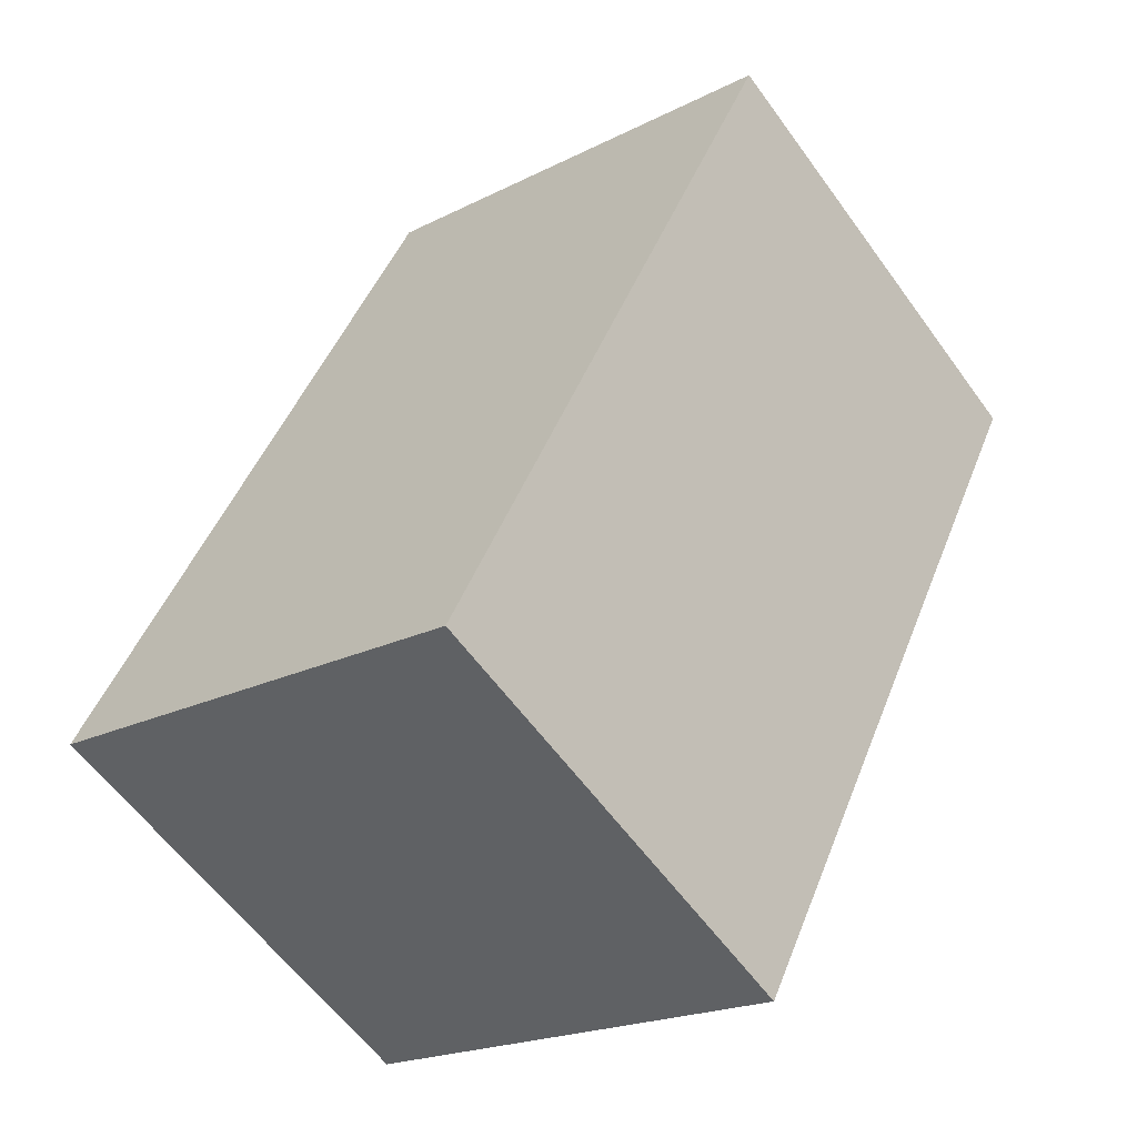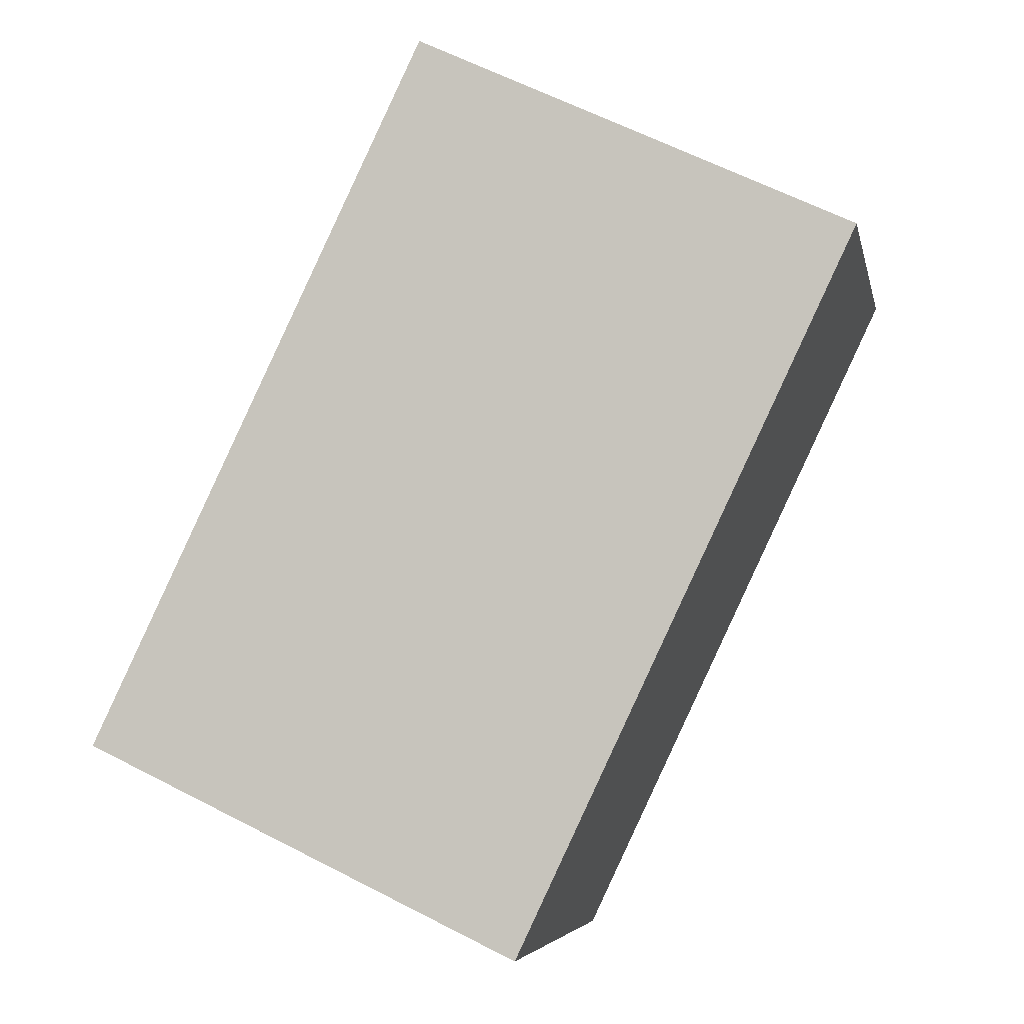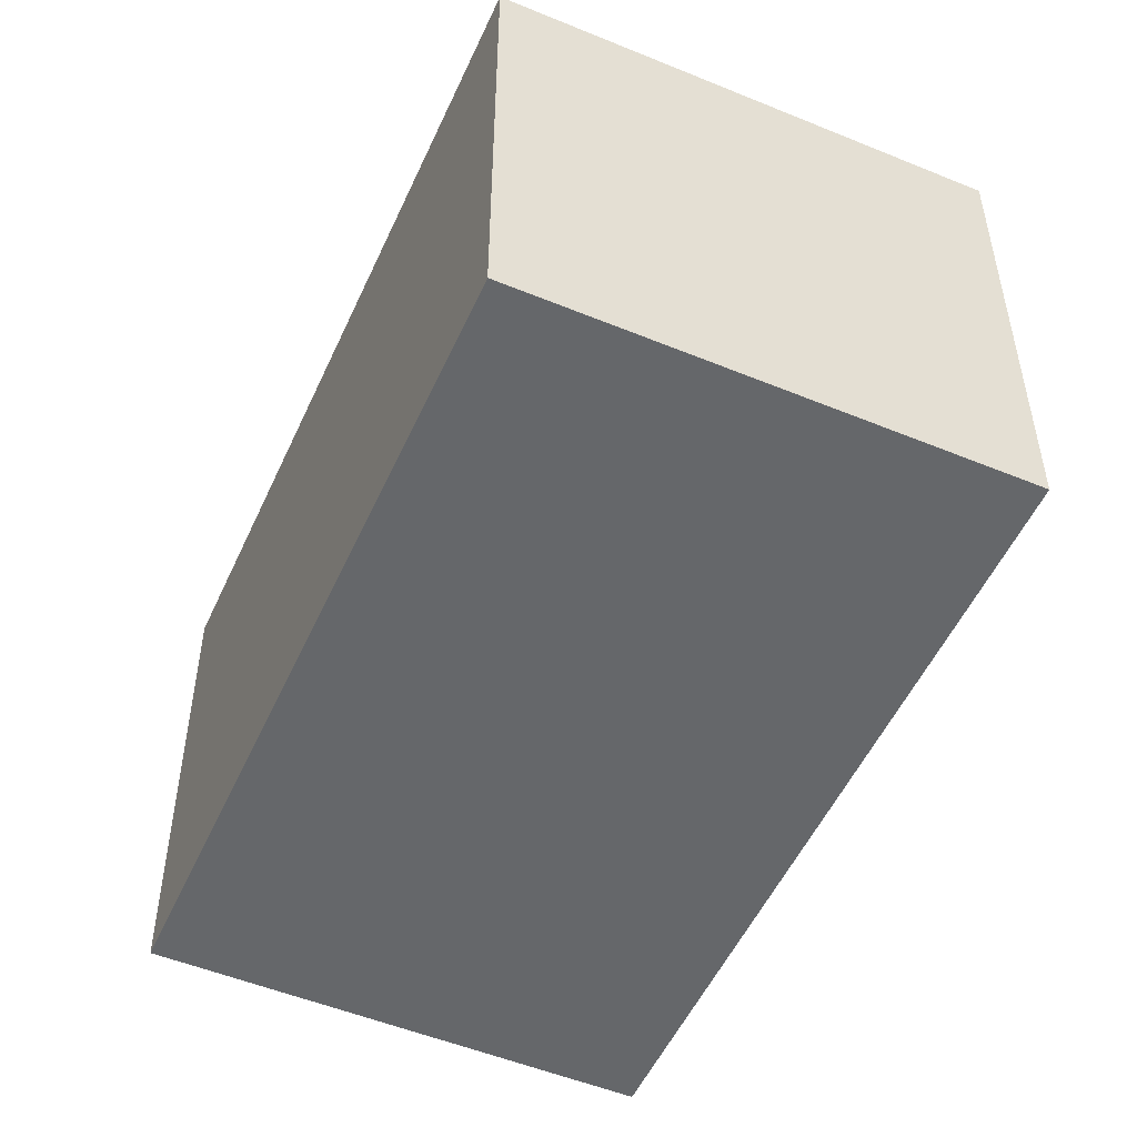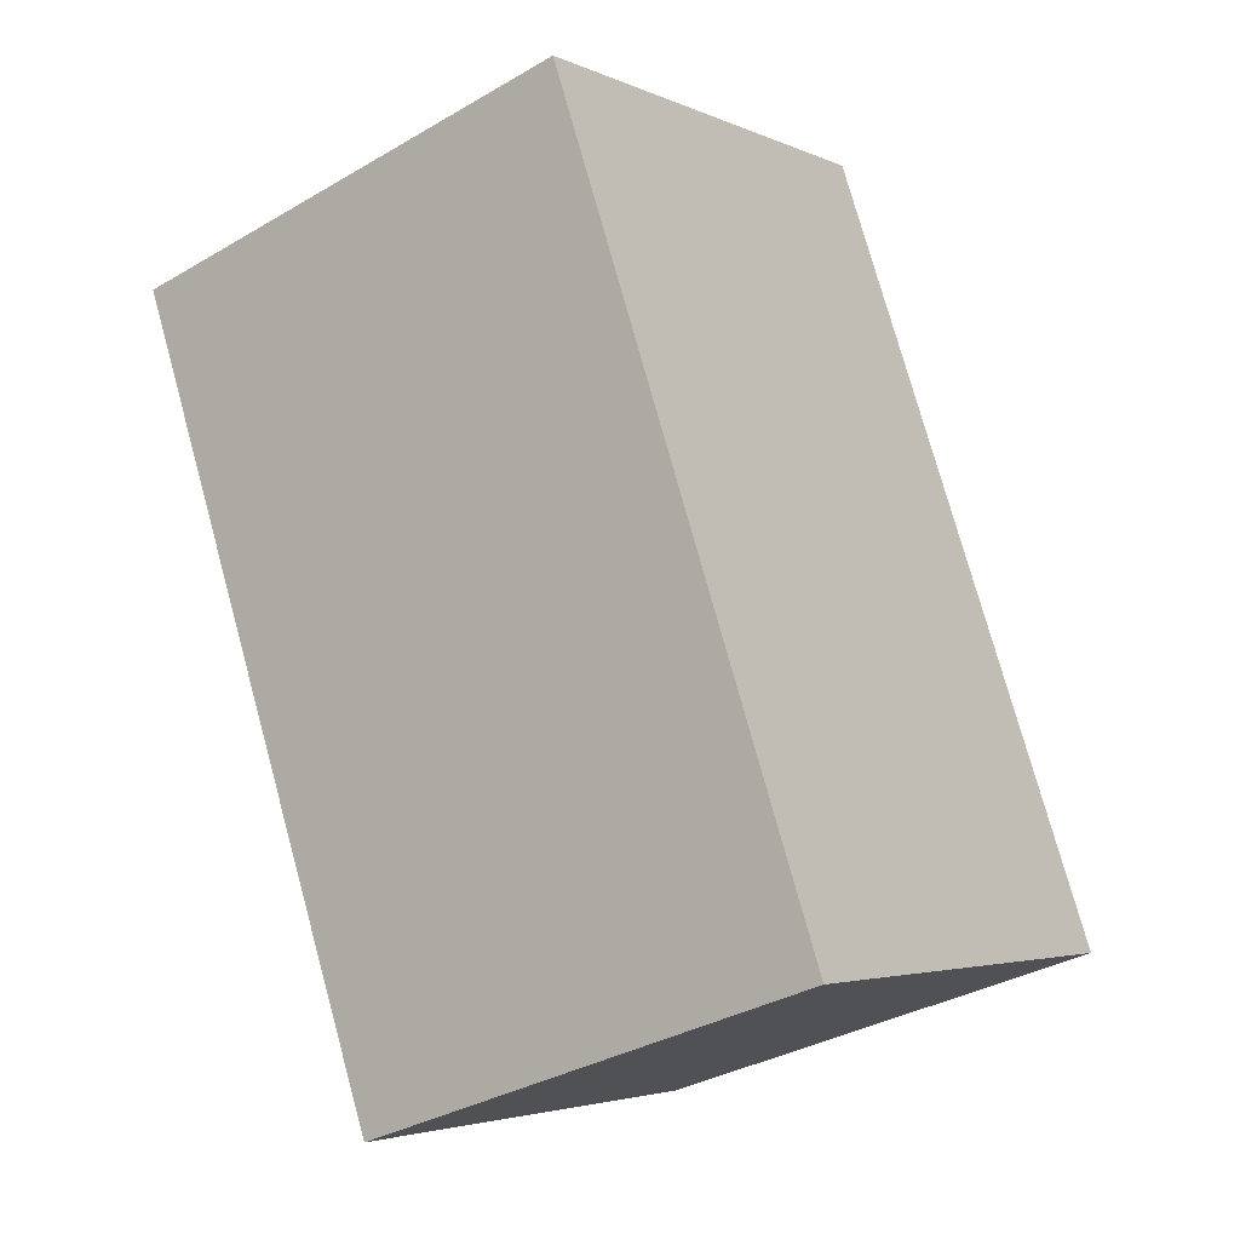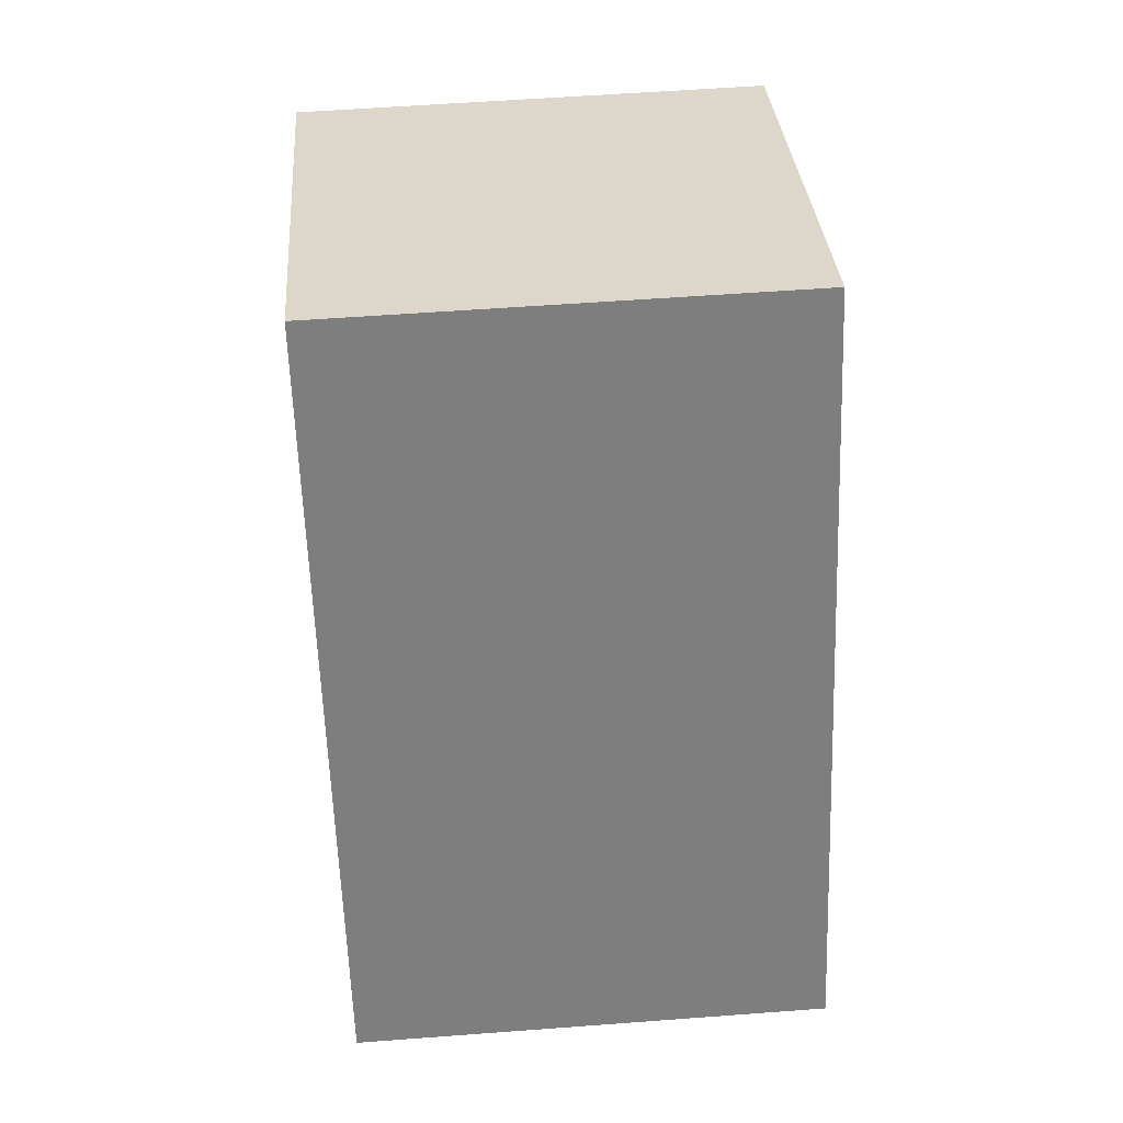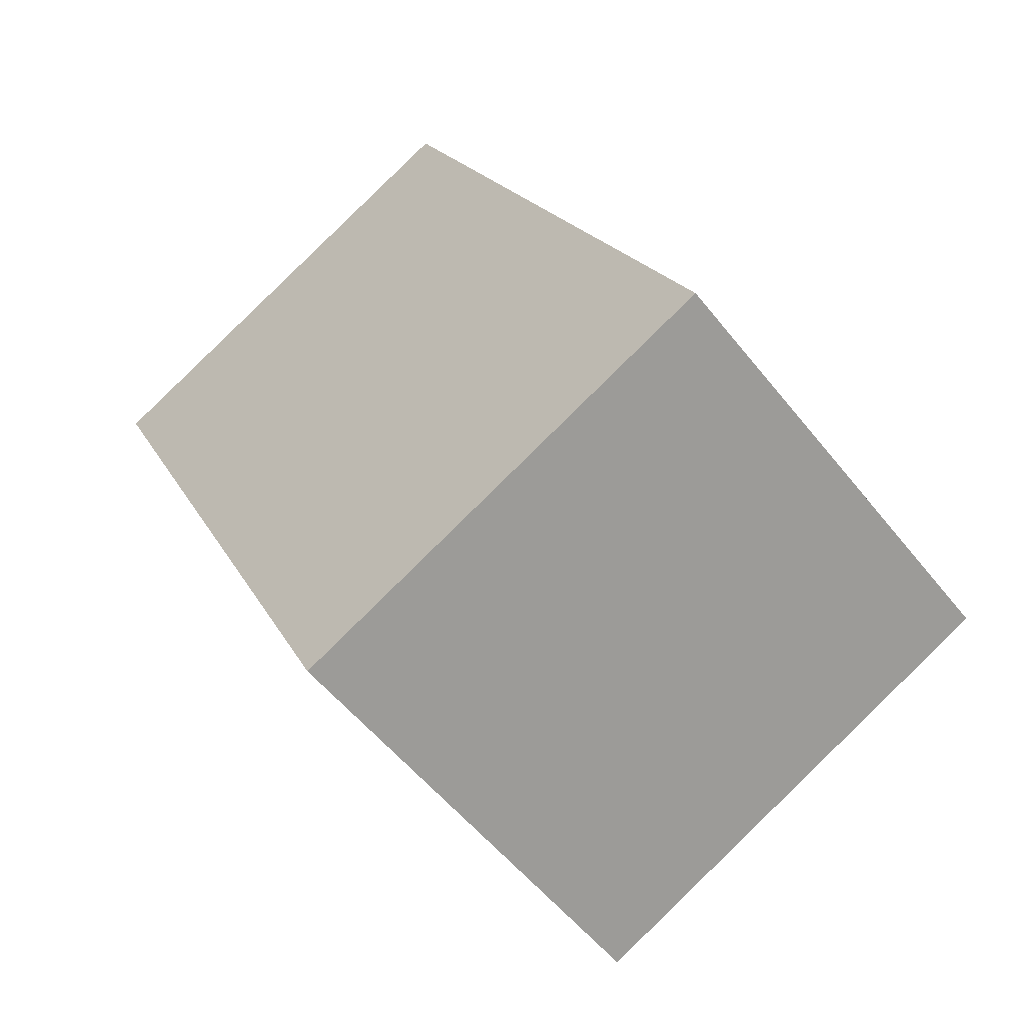
<metadata>
{"format":"obj","ext":"obj","renderer":"f3d","projection":"perspective","resolution":1024,"background":"white","views":[{"elev":-59.5,"azim":35.7,"up":"+Z"},{"elev":-5.3,"azim":11.3,"up":"+Z"},{"elev":-52.0,"azim":1.4,"up":"+Y"},{"elev":-34.6,"azim":128.1,"up":"+Z"},{"elev":56.3,"azim":-94.5,"up":"+Z"},{"elev":-54.4,"azim":-142.4,"up":"+Z"}]}
</metadata>
<code>
v  0 2.321 1.421e-16
v  3.845 2.321 2.507
v  2.168 2.321 -1.029
v  1.678 2.321 3.535
v  3.845 -1.535e-16 2.507
v  2.168 6.301e-17 -1.029
v  0 0 0
v  1.678 -2.165e-16 3.535
g defaultobject
f 1 2 3
f 2 1 4
f 5 3 2
f 3 5 6
f 6 1 3
f 1 6 7
f 7 4 1
f 4 7 8
f 8 2 4
f 2 8 5
f 5 7 6
f 7 5 8

</code>
